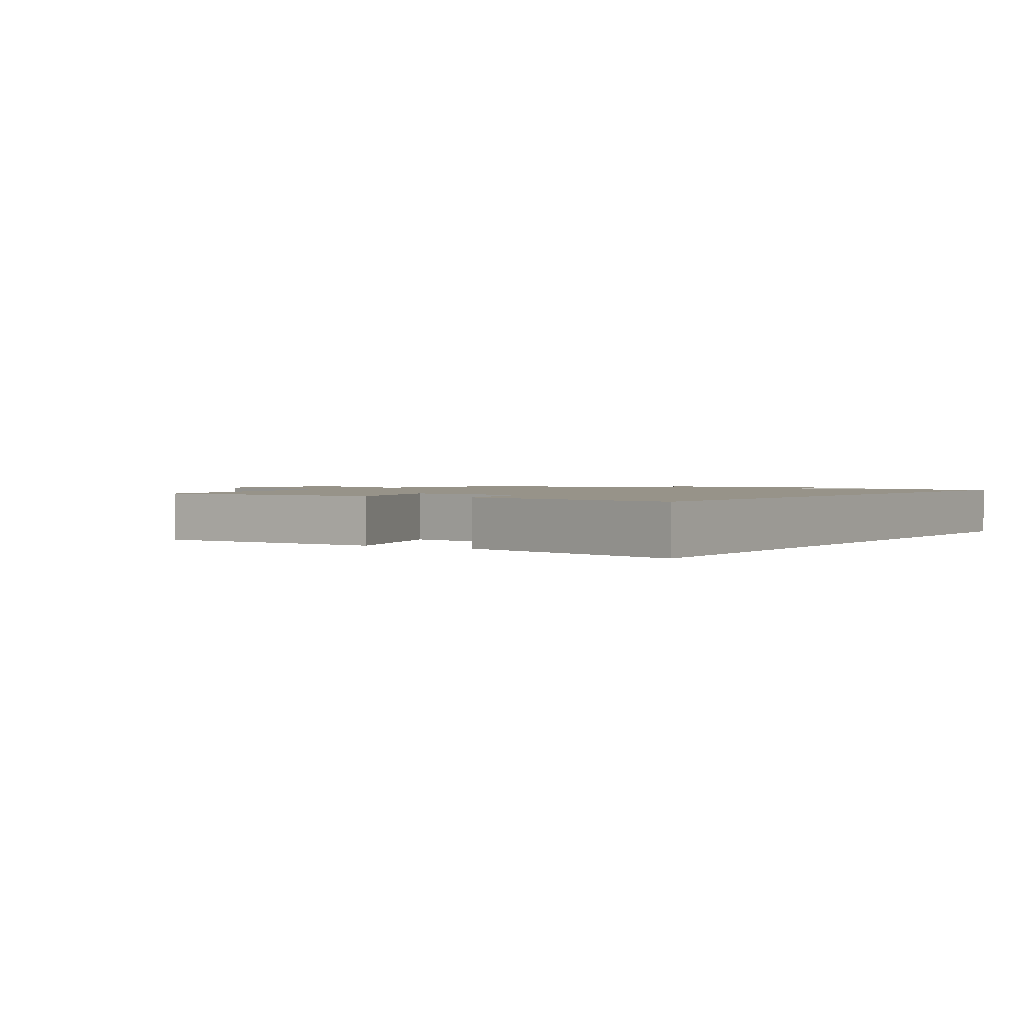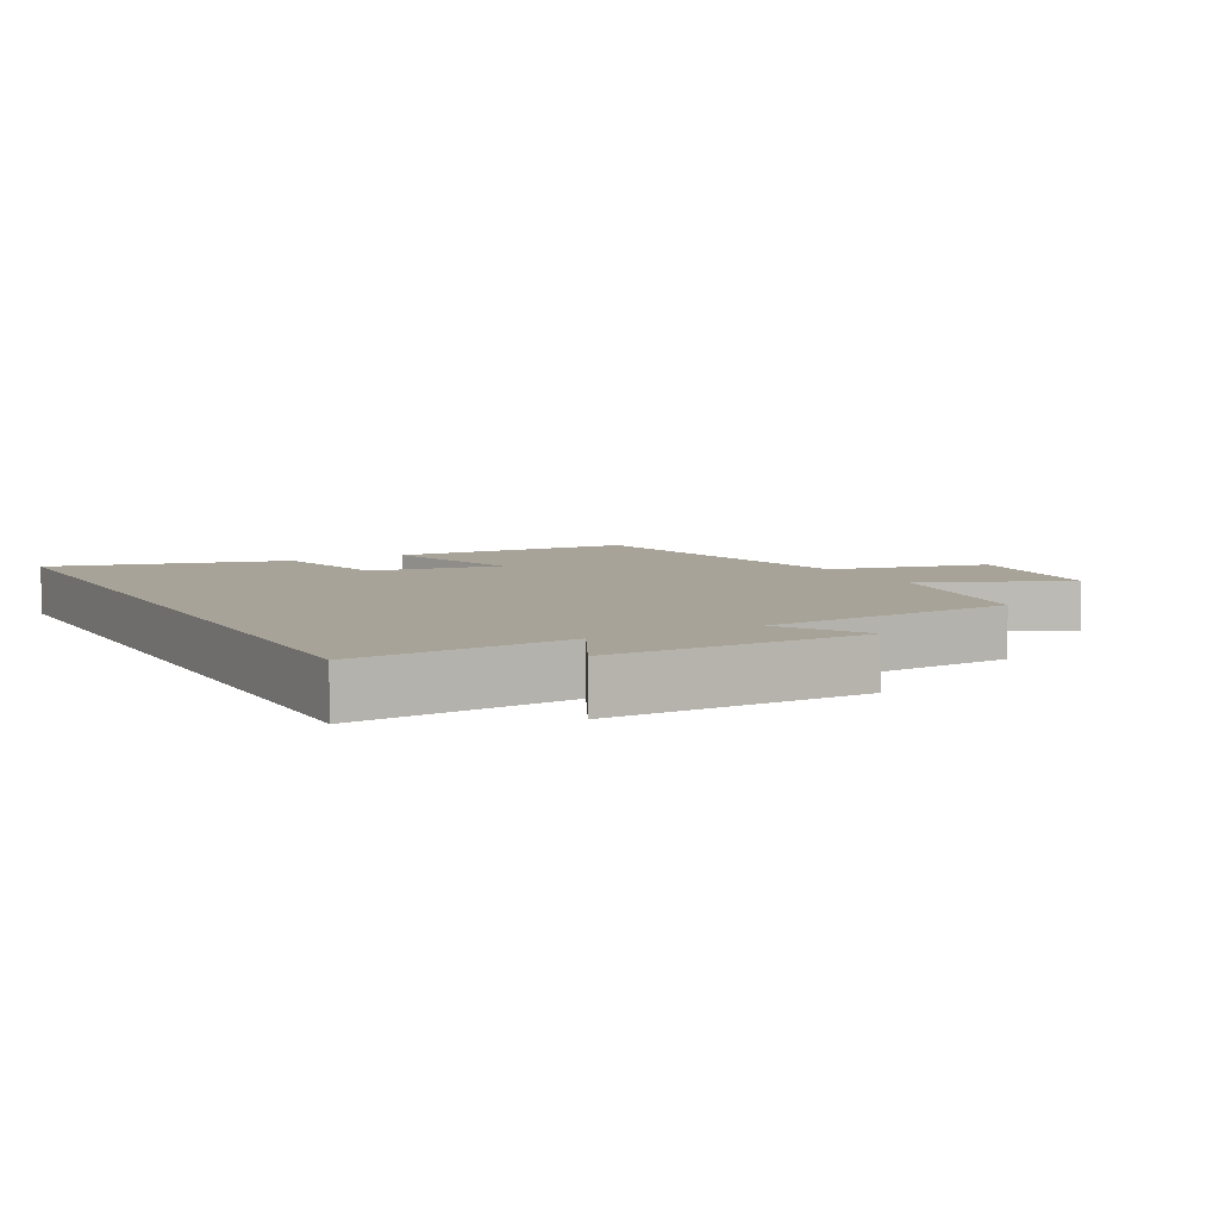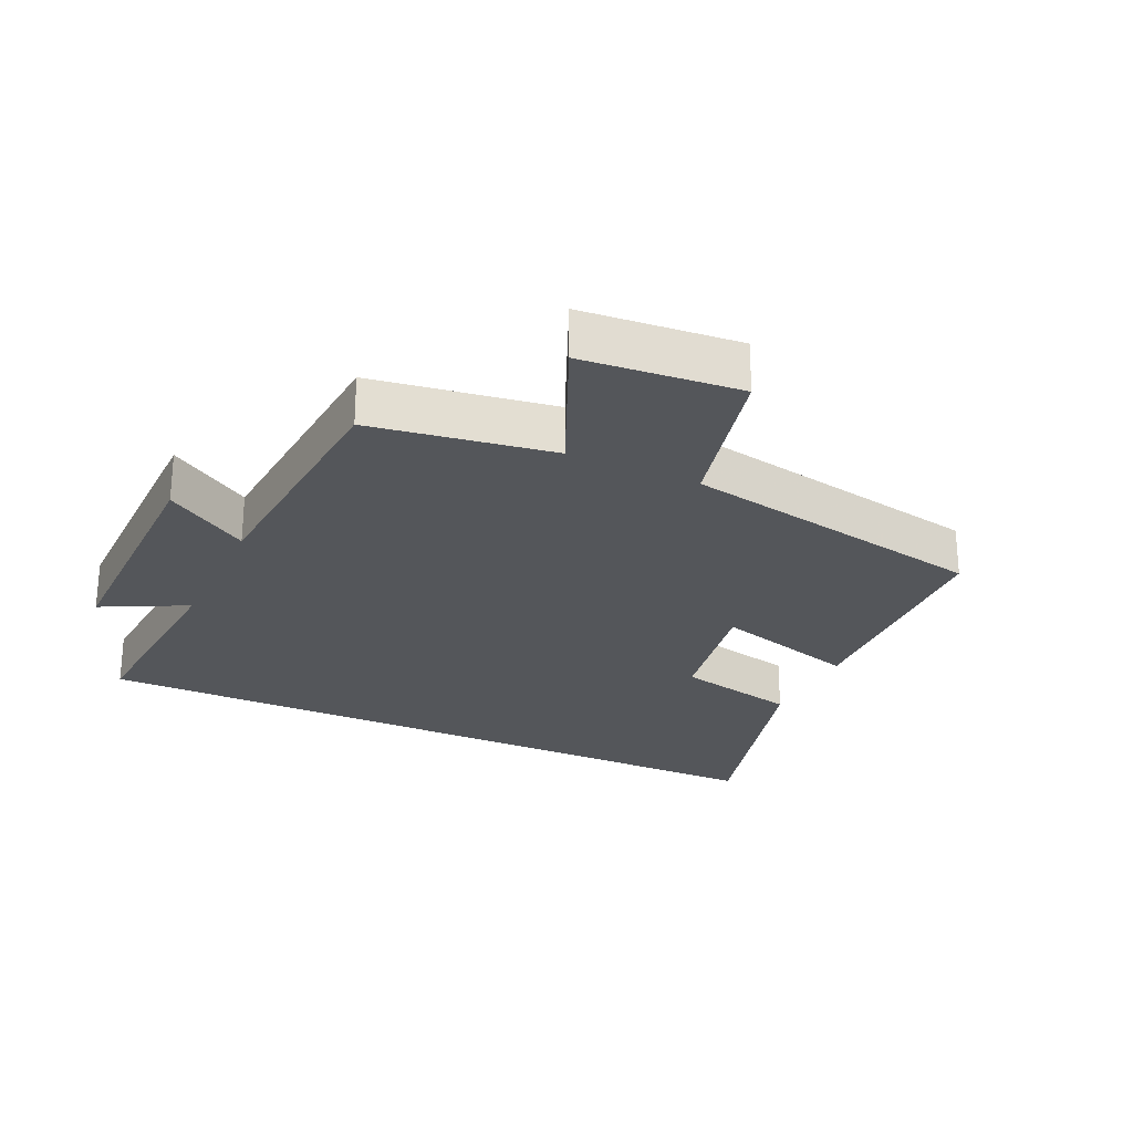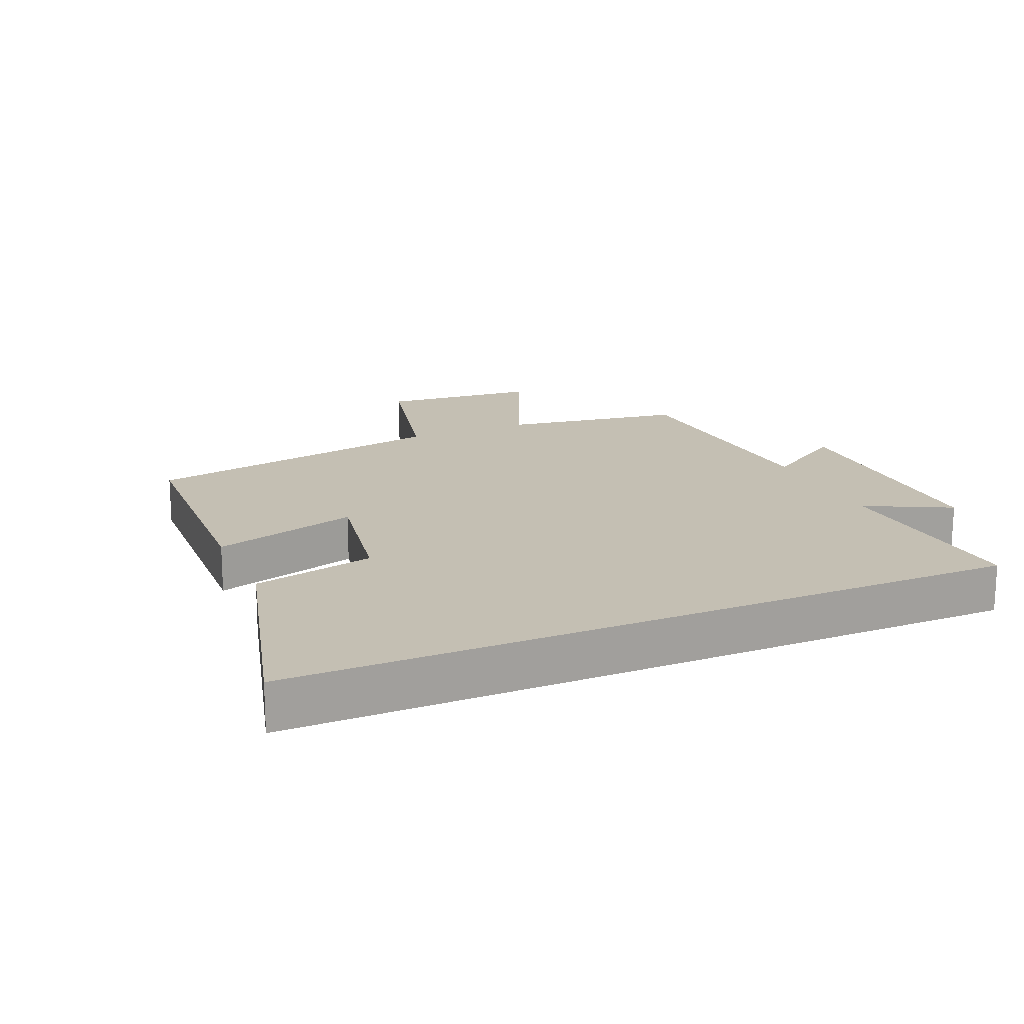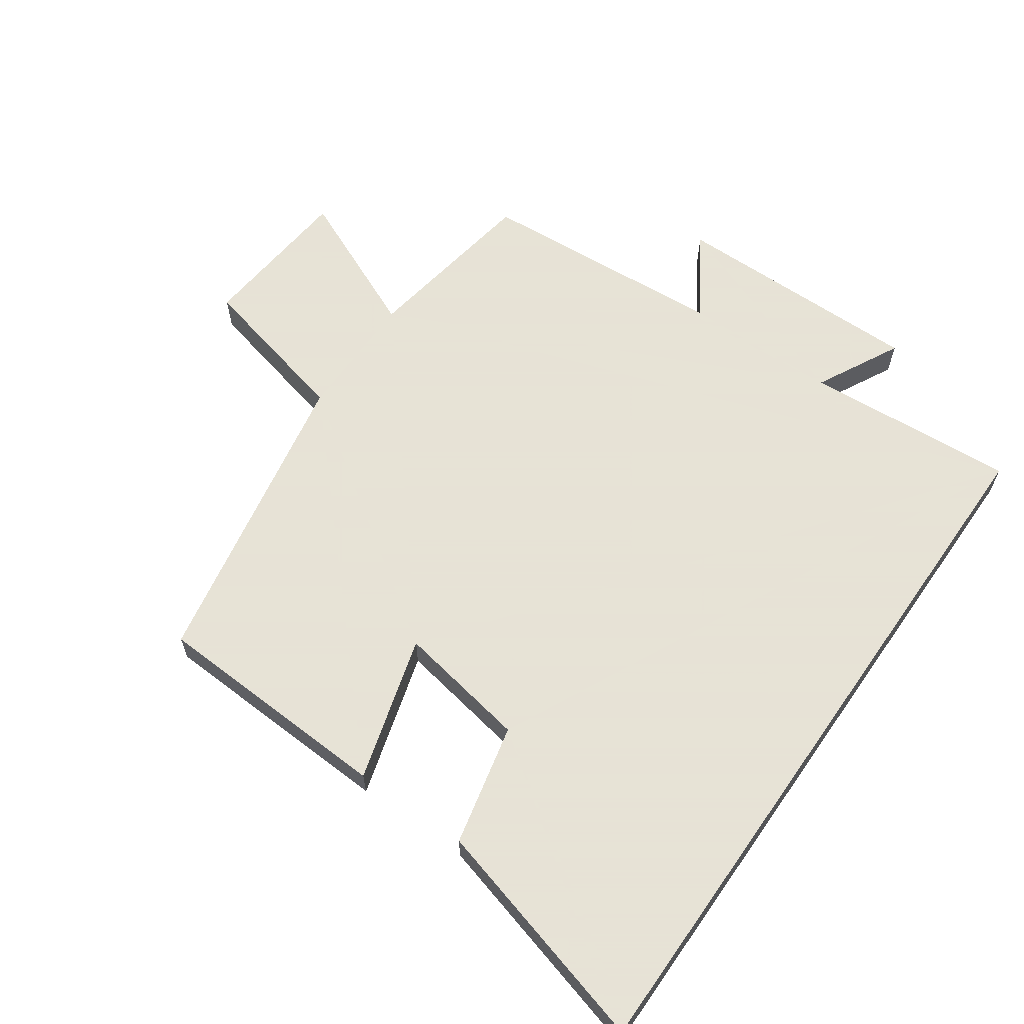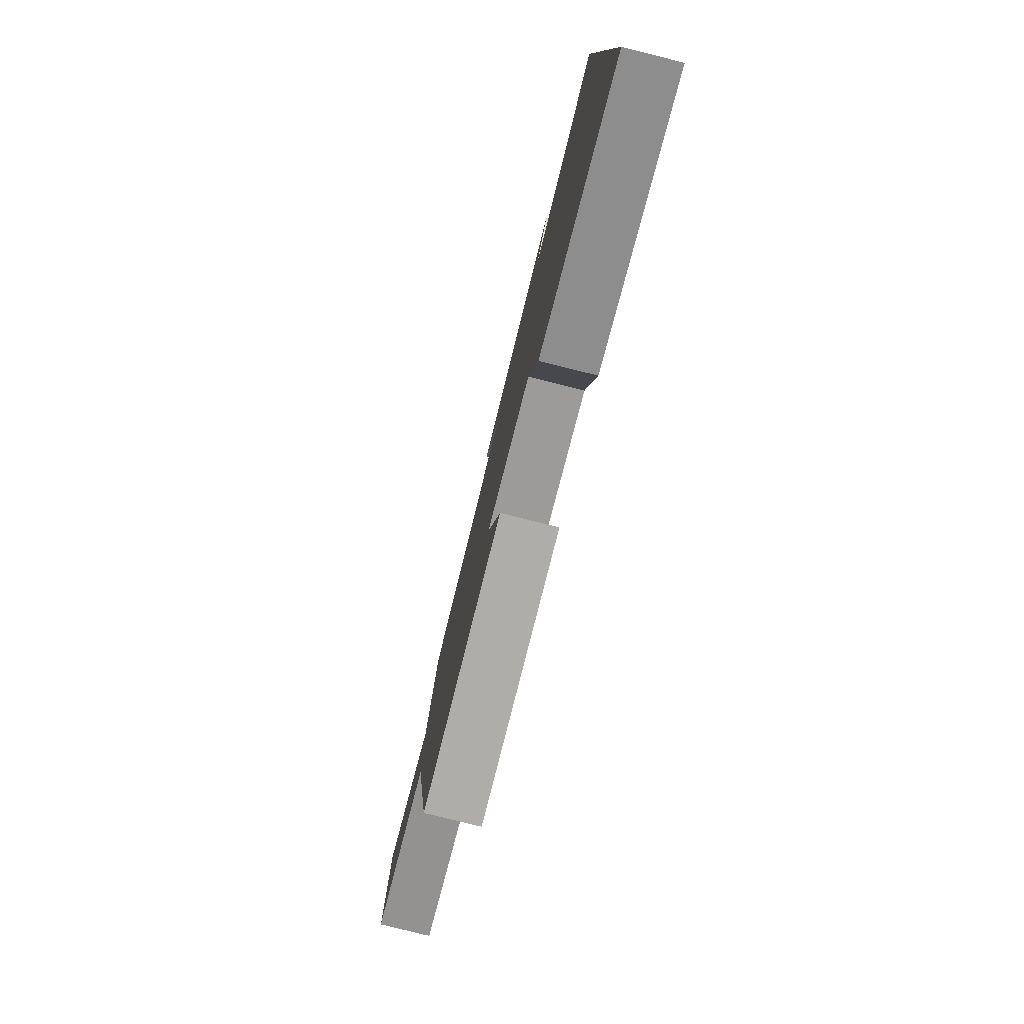
<metadata>
{"format":"obj","ext":"obj","renderer":"f3d","projection":"perspective","resolution":1024,"background":"white","views":[{"elev":1.5,"azim":-147.5,"up":"+Y"},{"elev":6.9,"azim":-28.7,"up":"+Y"},{"elev":-25.6,"azim":64.9,"up":"+Y"},{"elev":17.7,"azim":-113.6,"up":"+Y"},{"elev":62.8,"azim":-145.0,"up":"+Y"},{"elev":-80.0,"azim":-104.0,"up":"+Z"}]}
</metadata>
<code>
v 0.456 0.07 0.473
v 0.5 0.07 0.195
v 0.724 0.07 0.294
v 0.746 0.07 0.052
v 0.5 0.07 -0.007
v 0.411 0.07 -0.483
v 0.039 0.07 -0.5
v 0.103 0.07 -0.276
v -0.099 0.07 -0.312
v -0.141 0.07 -0.5
v -0.5 0.07 -0.598
v -0.5 0.07 0.523
v -0.173 0.07 0.5
v -0.24 0.07 0.63
v 0.15 0.07 0.628
v 0.069 0.07 0.5
v 0.456 0 0.473
v 0.5 0 0.195
v 0.724 0 0.294
v 0.746 0 0.052
v 0.5 0 -0.007
v 0.411 0 -0.483
v 0.039 0 -0.5
v 0.103 0 -0.276
v -0.099 0 -0.312
v -0.141 0 -0.5
v -0.5 0 -0.598
v -0.5 0 0.523
v -0.173 0 0.5
v -0.24 0 0.63
v 0.15 0 0.628
v 0.069 0 0.5
f 13 14 15 16
f 13 16 1 2
f 12 13 2
f 9 10 11 12
f 8 9 12 2
f 5 6 7 8
f 5 8 2 3
f 3 4 5
f 32 31 30 29
f 18 17 32 29
f 18 29 28
f 28 27 26 25
f 18 28 25 24
f 24 23 22 21
f 19 18 24 21
f 21 20 19
f 1 17 18 2
f 2 18 19 3
f 3 19 20 4
f 4 20 21 5
f 5 21 22 6
f 6 22 23 7
f 7 23 24 8
f 8 24 25 9
f 9 25 26 10
f 10 26 27 11
f 11 27 28 12
f 12 28 29 13
f 13 29 30 14
f 14 30 31 15
f 15 31 32 16
f 16 32 17 1

</code>
